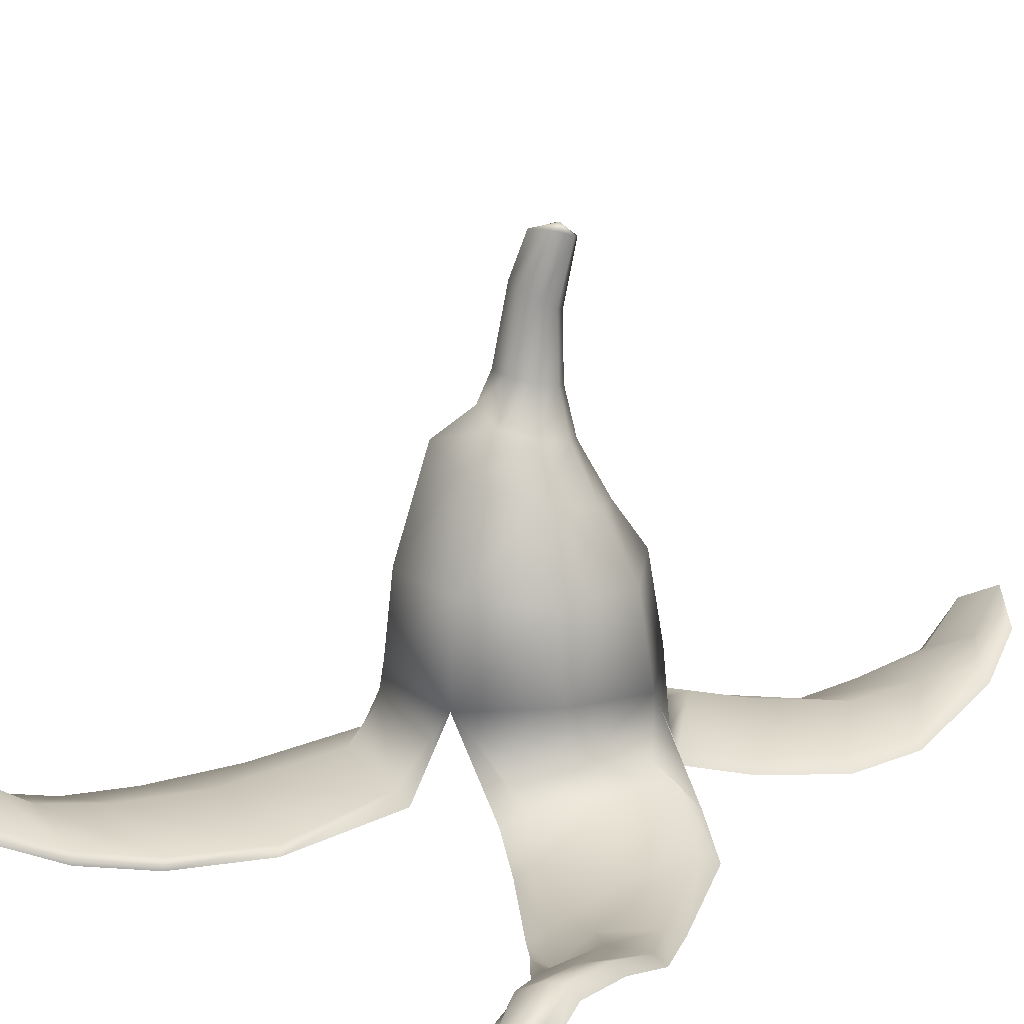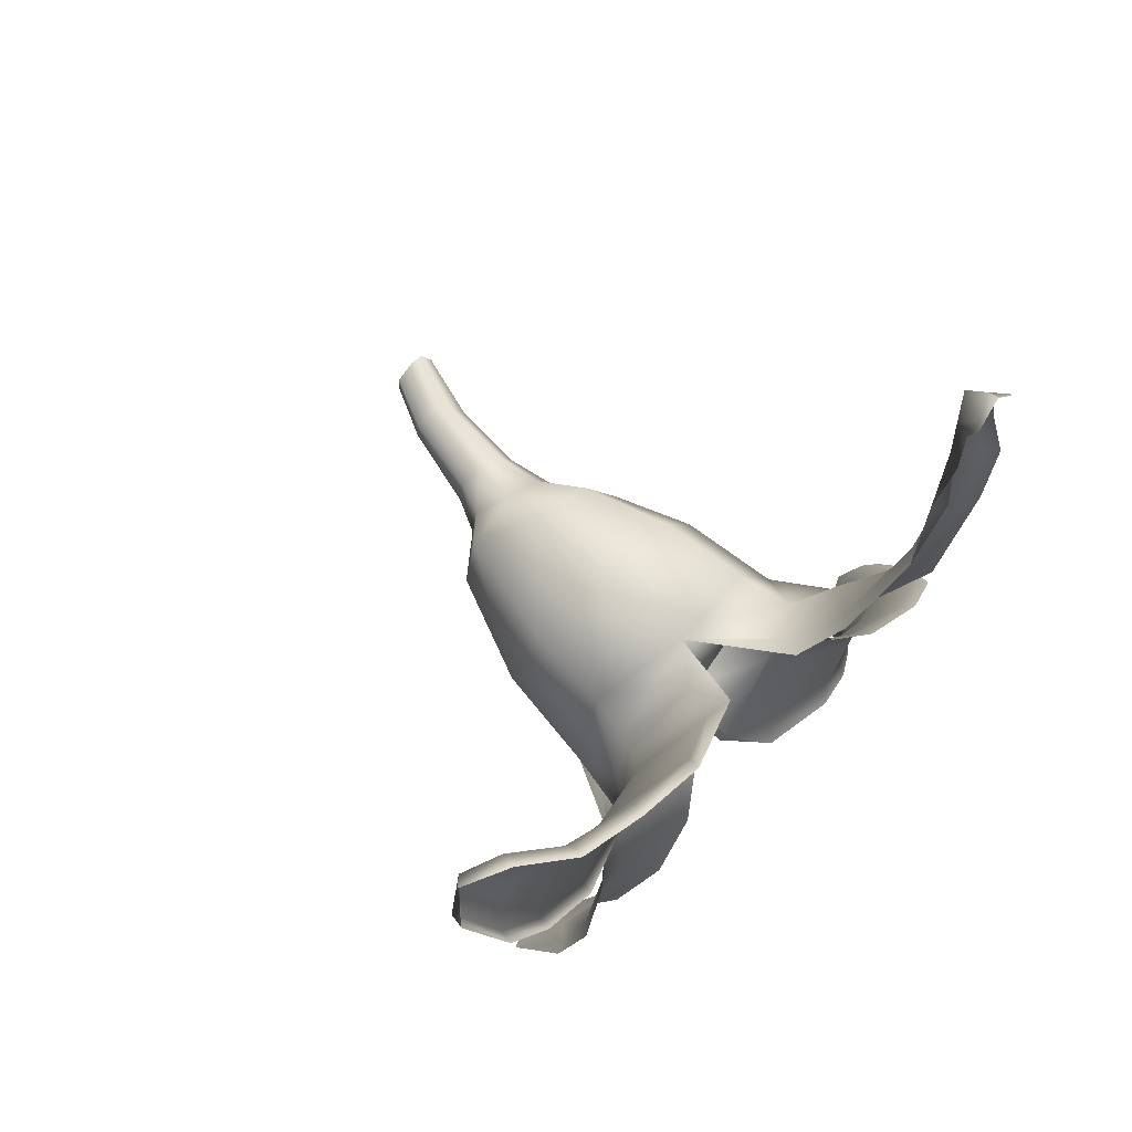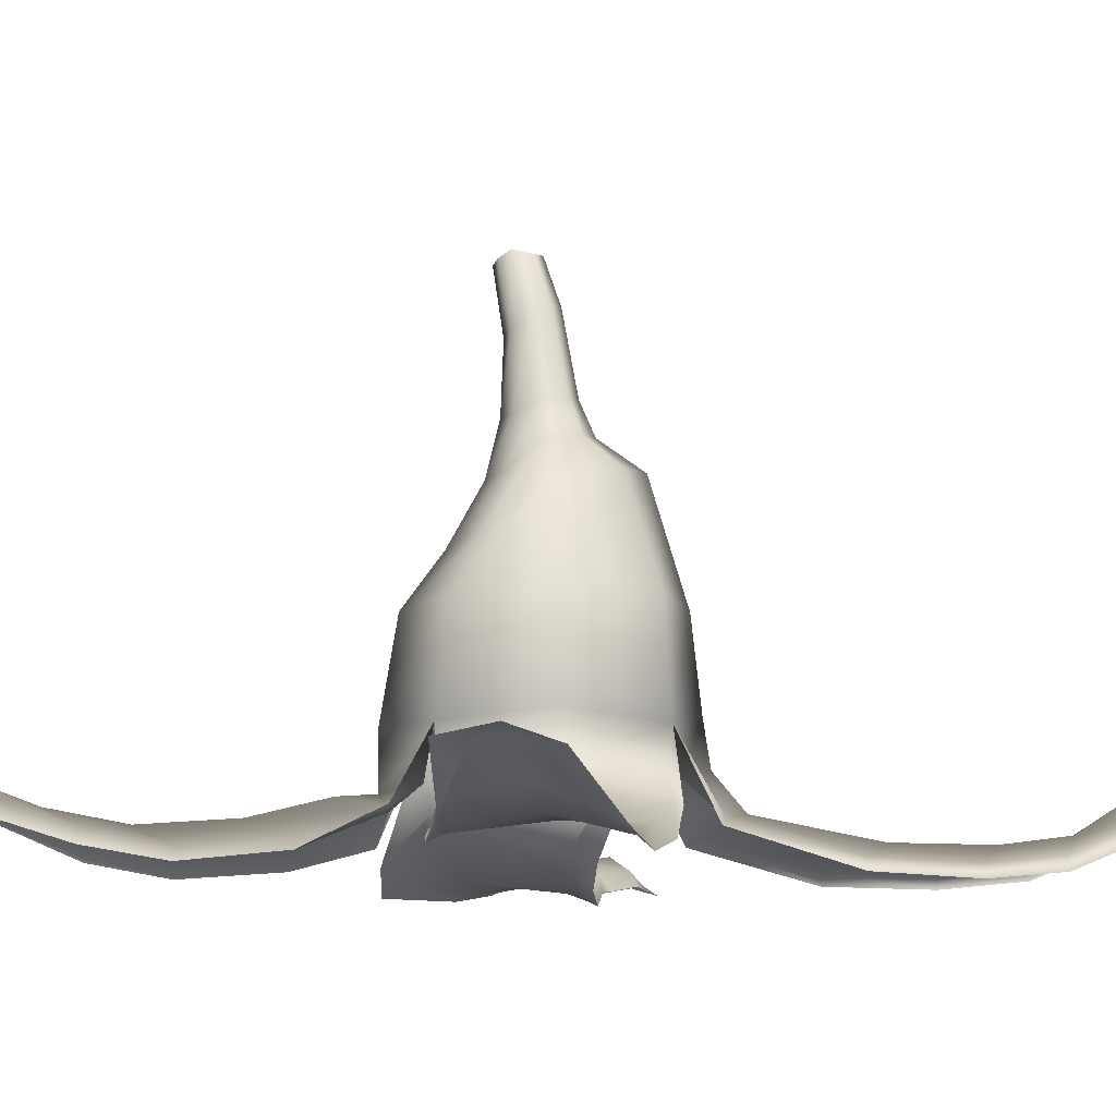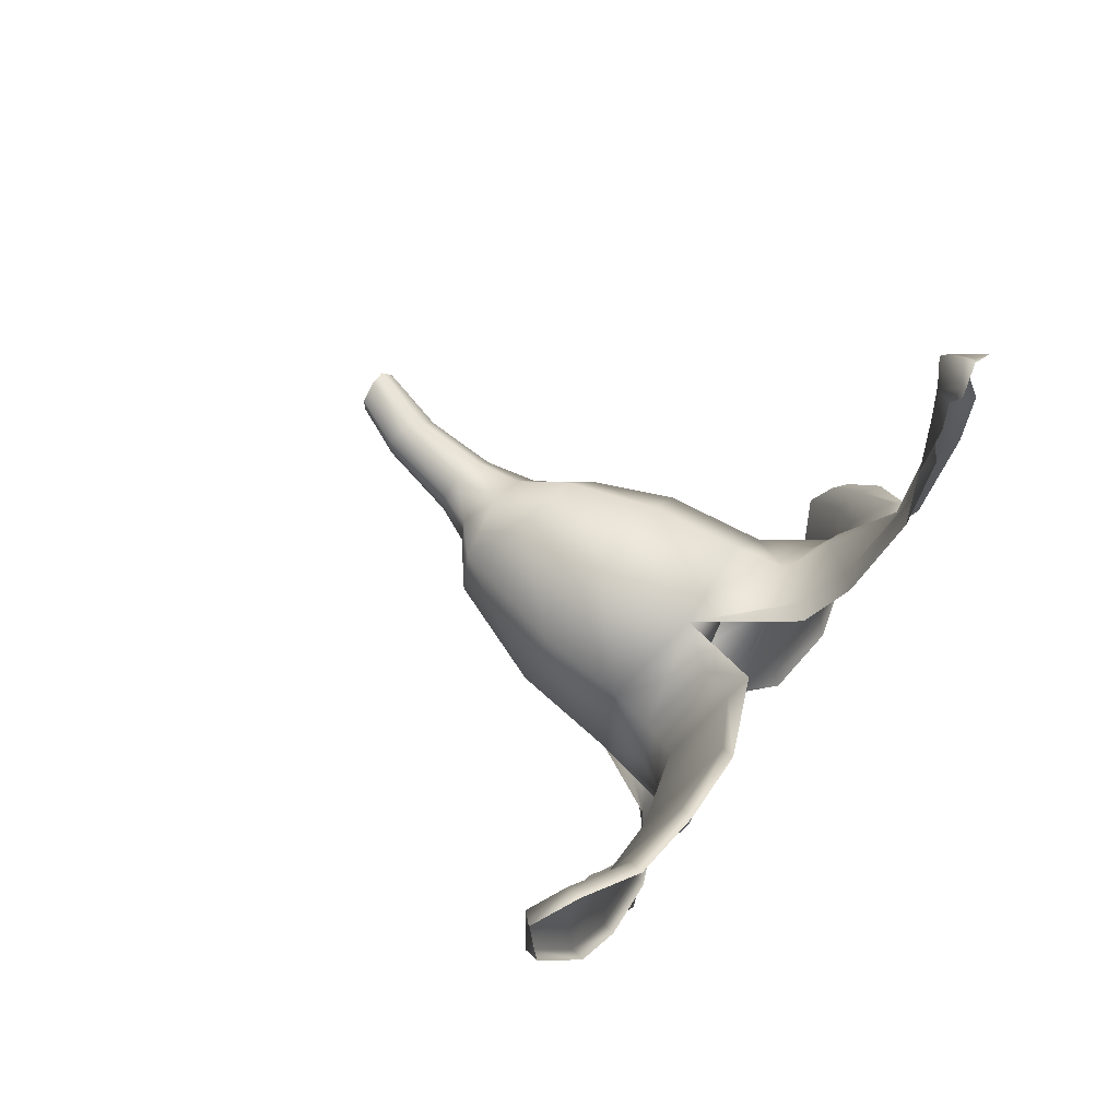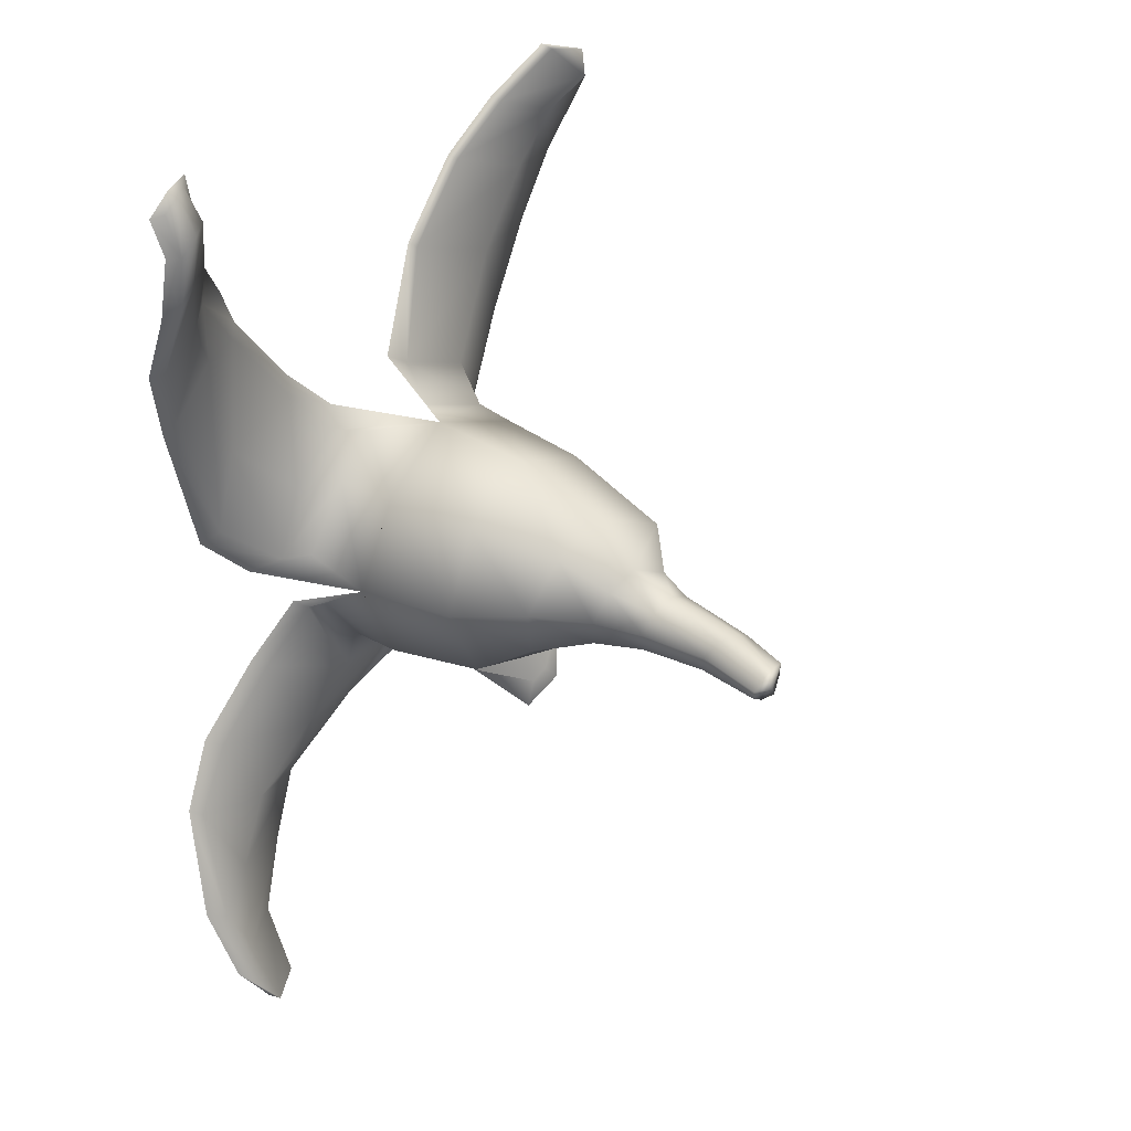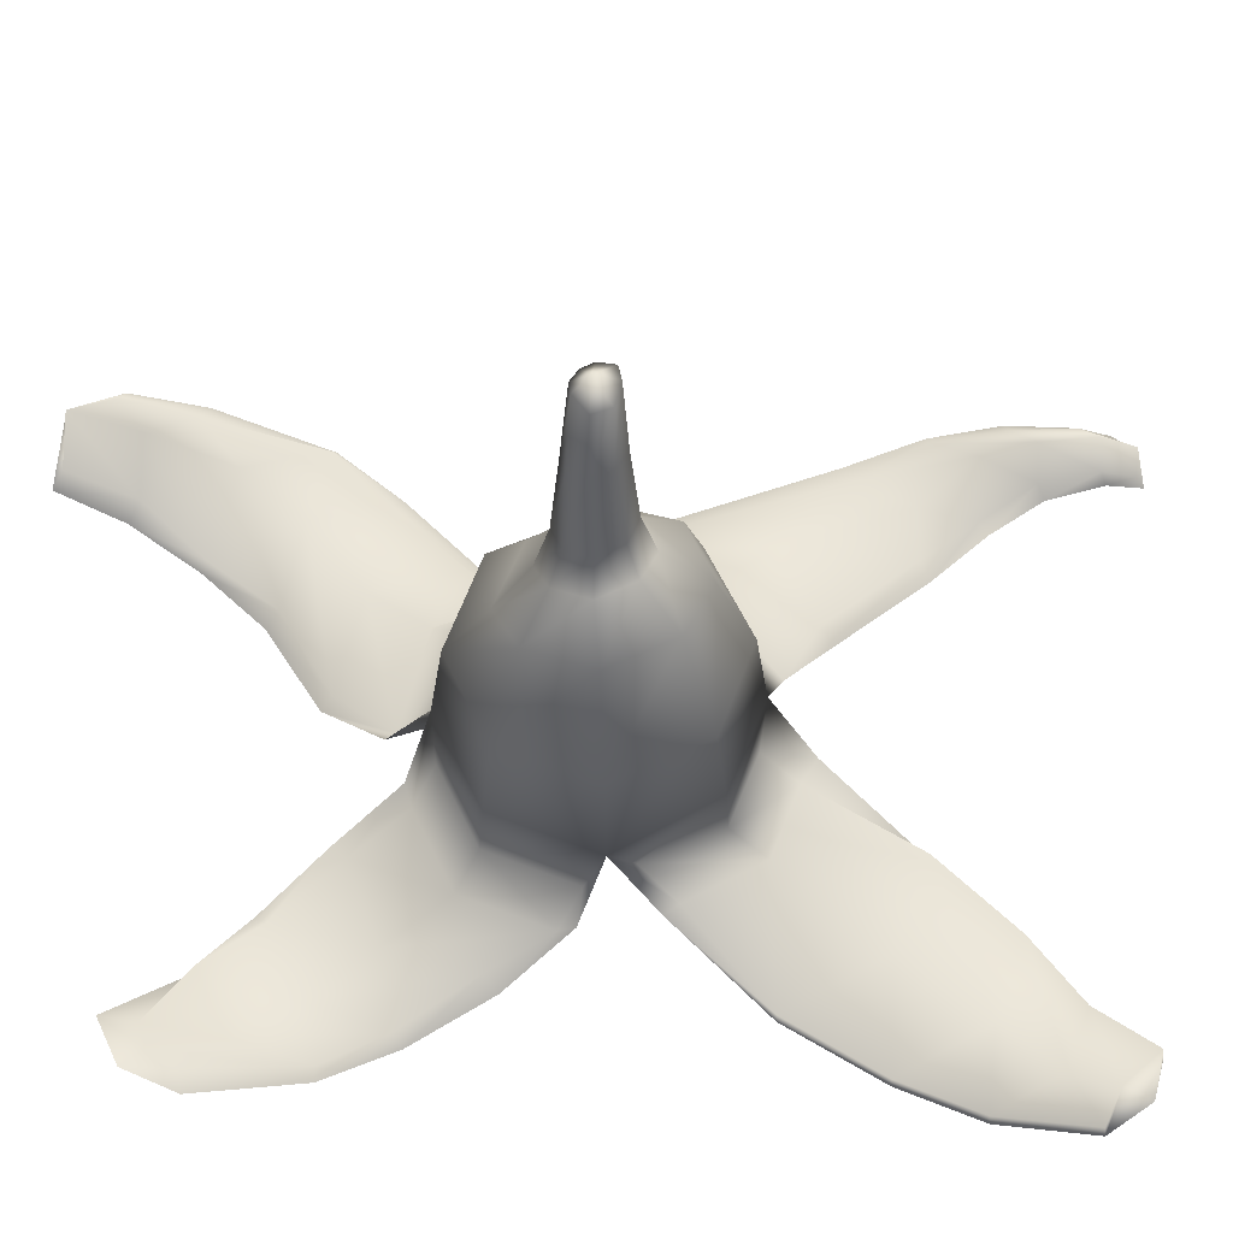
<metadata>
{"format":"obj","ext":"obj","renderer":"f3d","projection":"perspective","resolution":1024,"background":"white","views":[{"elev":18.5,"azim":30.1,"up":"+Y"},{"elev":75.5,"azim":-44.2,"up":"+Z"},{"elev":-10.8,"azim":-141.4,"up":"+Y"},{"elev":79.6,"azim":-53.7,"up":"+Z"},{"elev":34.6,"azim":125.1,"up":"+Z"},{"elev":60.4,"azim":-92.5,"up":"+Y"}]}
</metadata>
<code>
g default
v 0.767 1.939 -0.8052
v -0.03773 1.942 -1.139
v -0.8425 1.978 -0.8052
v -1.176 1.993 0
v -0.8425 1.978 0.8052
v -0.03773 1.942 1.139
v 0.767 1.907 0.8052
v 1.1 1.892 0
v 0.5687 2.447 -0.4938
v 0.0149 2.44 -0.7626
v -0.5555 2.879 -0.5668
v -0.8214 2.995 -0.02121
v -0.6179 3.075 0.5547
v -0.07061 2.825 0.8235
v 0.5082 2.719 0.6277
v 0.773 2.562 0.08205
v 0.3248 3.004 -0.3066
v 0.01937 3 -0.4548
v -0.2952 3.243 -0.3469
v -0.4418 3.307 -0.04593
v -0.3296 3.351 0.2717
v -0.0278 3.212 0.4199
v 0.2914 3.154 0.312
v 0.4375 3.068 0.01102
v 0.8909 1.029 -0.8909
v -0 0.9788 -1.26
v -0 0.7168 0
v -0.8909 1.054 -0.8909
v -1.26 0.9858 2e-06
v -0.8909 1.157 0.8909
v -0 0.9788 1.26
v 0.8909 1.069 0.8909
v 1.26 0.9721 -0
v 0.5894 0.138 1.46
v 1.849 0.08846 0.2192
v -1.415 0.2466 0.4095
v -0.1546 0.2388 1.669
v -0.2686 0.3249 -1.496
v -1.529 0.3364 -0.2363
v 0.09865 0.3413 -1.641
v 1.359 0.1681 -0.3815
v -2.172 -0.08167 1.225
v -0.9116 -0.06183 2.485
v -2.708 -0.1152 2.042
v -1.606 -0.08237 3.143
v 0.983 -0.03791 1.909
v 2.243 -0.1185 0.6676
v 1.561 -0.09854 2.714
v 2.635 -0.04701 2.08
v -0.6436 0.0217 -2.092
v -1.904 0.0227 -0.8317
v 0.5505 -0.006858 -2.161
v 1.81 -0.02228 -0.9013
v 1.344 -0.07617 -2.602
v 2.485 -0.08384 -1.481
v -1.145 -0.1001 -2.665
v -2.249 -0.1328 -1.56
v -3.058 -0.0354 2.722
v -2.232 -0.01575 3.547
v 1.877 0.0706 3.201
v 2.823 0.05459 2.772
v 1.814 0.03775 -3.107
v 2.913 0.03279 -2.027
v -1.632 0.0178 -3.102
v -2.527 -0.01921 -2.207
v 2.15 0.1159 3.67
v 2.794 0.2563 3.391
v 2.227 0.1926 4.165
v 2.717 0.2989 3.953
v 2.227 0.1266 4.483
v 2.528 0.2088 4.464
v 2.717 0.159 4.27
v 2.186 0.2319 -3.68
v 3.164 0.3772 -3.016
v 2.84 0.8081 -4.118
v 2.311 0.5744 -4.234
v 3.128 0.6943 -3.659
v 0.2403 3.501 -0.222
v 0.0242 3.498 -0.3269
v -0.2005 3.586 -0.2505
v -0.3042 3.631 -0.0376
v -0.2248 3.662 0.1871
v -0.009165 3.648 0.292
v 0.2167 3.607 0.2156
v 0.32 3.546 0.002686
v 0.2671 4.167 -0.1512
v 0.111 4.201 -0.252
v -0.06281 4.289 -0.2152
v -0.1525 4.381 -0.06239
v -0.1054 4.422 0.1169
v 0.05069 4.389 0.2178
v 0.2245 4.3 0.181
v 0.3141 4.209 0.02817
v 0.429 4.816 -0.0983
v 0.3153 4.837 -0.172
v 0.3023 4.935 -0.02309
v 0.1885 4.891 -0.1615
v 0.04414 4.855 -0.04453
v 0.07823 4.879 0.1156
v 0.2696 4.902 0.1767
v 0.3976 4.897 0.1544
v 0.4631 4.841 0.01032
v -2.119 0.4406 -3.754
v -2.559 0.5202 -3.572
v -2.741 0.4053 -3.132
v -3.293 0.2512 3.503
v -3.122 0.456 3.853
v -2.71 0.2573 3.998
v 0.5047 0.5059 1.25
v 0.7446 0.2522 1.298
v 1.41 0.3727 1.019
v 0.9959 0.5637 0.9477
v 1.681 0.3659 0.3762
v 1.407 0.4983 0.3198
v 1.097 0.07588 1.783
v 1.864 0.02944 1.539
v 2.112 0.02038 0.7837
v 1.703 0.001929 2.627
v 2.131 0.1108 2.645
v 2.472 -0.005642 2.146
v 2.042 0.003575 3.137
v 2.476 0.314 3.145
v 2.714 0.1523 2.804
v 2.231 0.2576 3.609
v 2.53 0.3998 3.626
v 2.682 0.3605 3.414
v 2.273 0.3333 4.117
v 2.512 0.4798 4.124
v 2.641 0.4166 3.958
v 2.306 0.1787 4.419
v 2.512 0.3033 4.44
v 2.607 0.235 4.288
v -1.158 0.6154 0.2281
v -1.357 0.3029 0.5427
v -1.073 0.4161 1.227
v -0.9543 0.735 0.9125
v -0.3887 0.2903 1.511
v -0.2699 0.6055 1.196
v -2.161 0.02929 1.22
v -1.794 0.2182 2.107
v -0.9073 0.05049 2.474
v -2.694 0.002375 2.033
v -2.373 0.2171 2.808
v -1.598 0.03736 3.129
v -3.043 0.0891 2.709
v -2.802 0.3029 3.29
v -2.221 0.1104 3.531
v -3.277 0.3822 3.487
v -3.025 0.5565 3.622
v -2.696 0.3888 3.979
v -0.2537 0.5901 -1.245
v -0.4813 0.3229 -1.445
v -1.236 0.3832 -1.133
v -1.009 0.6519 -0.9325
v -1.549 0.334 -0.3777
v -1.321 0.6 -0.1775
v -0.7606 0.05975 -1.959
v -1.527 0.1102 -1.712
v -1.774 0.1204 -0.9455
v -1.221 -0.02904 -2.567
v -1.916 0.0844 -2.327
v -2.156 -0.02536 -1.633
v -1.624 0.1351 -3.084
v -2.254 0.2114 -2.823
v -2.414 0.02683 -2.194
v -2.194 0.4552 -3.446
v -2.411 0.4743 -3.378
v -2.556 0.4451 -3.157
v 0.886 0.526 -0.8844
v 0.9841 0.4837 -1.264
v 0.175 0.2897 -1.554
v 0.1078 0.5199 -1.251
v 1.253 0.5157 -0.3267
v 1.274 0.2793 -0.4548
v 1.434 0.3079 -1.781
v 0.6327 0.09964 -2.063
v 1.715 0.08982 -0.9801
v 2.139 0.2642 -2.26
v 1.443 0.03908 -2.482
v 2.365 0.0326 -1.576
v 2.578 0.3842 -2.774
v 1.852 0.1583 -3.043
v 2.851 0.1542 -2.061
v 2.804 0.6109 -3.526
v 2.314 0.3784 -3.564
v 3.008 0.4907 -3.093
v 2.825 0.9399 -4.095
v 2.406 0.7192 -4.135
v 3.005 0.8083 -3.714
g pCylinder2
f 1 2 10 9
f 2 3 11 10
f 3 4 12 11
f 4 5 13 12
f 5 6 14 13
f 6 7 15 14
f 7 8 16 15
f 8 1 9 16
f 26 25 27
f 28 26 27
f 29 28 27
f 30 29 27
f 31 30 27
f 32 31 27
f 33 32 27
f 25 33 27
f 94 95 96
f 95 97 96
f 97 98 96
f 98 99 96
f 99 100 96
f 100 101 96
f 101 102 96
f 102 94 96
f 9 10 18 17
f 10 11 19 18
f 11 12 20 19
f 12 13 21 20
f 13 14 22 21
f 14 15 23 22
f 15 16 24 23
f 16 9 17 24
f 2 1 25 26
f 3 2 26 28
f 4 3 28 29
f 5 4 29 30
f 6 5 30 31
f 7 6 31 32
f 8 7 32 33
f 1 8 33 25
f 109 110 111 112
f 112 111 113 114
f 133 134 135 136
f 136 135 137 138
f 151 152 153 154
f 154 153 155 156
f 169 170 171 172
f 173 174 170 169
f 135 134 139 140
f 137 135 140 141
f 140 139 142 143
f 141 140 143 144
f 111 110 115 116
f 113 111 116 117
f 116 115 118 119
f 117 116 119 120
f 153 152 157 158
f 155 153 158 159
f 171 170 175 176
f 170 174 177 175
f 176 175 178 179
f 175 177 180 178
f 158 157 160 161
f 159 158 161 162
f 143 142 145 146
f 144 143 146 147
f 119 118 121 122
f 120 119 122 123
f 179 178 181 182
f 178 180 183 181
f 161 160 163 164
f 162 161 164 165
f 122 121 124 125
f 123 122 125 126
f 125 124 127 128
f 126 125 128 129
f 128 127 130 131
f 129 128 131 132
f 182 181 184 185
f 181 183 186 184
f 185 184 187 188
f 184 186 189 187
f 17 18 79 78
f 18 19 80 79
f 19 20 81 80
f 20 21 82 81
f 21 22 83 82
f 22 23 84 83
f 23 24 85 84
f 24 17 78 85
f 78 79 87 86
f 79 80 88 87
f 80 81 89 88
f 81 82 90 89
f 82 83 91 90
f 83 84 92 91
f 84 85 93 92
f 85 78 86 93
f 86 87 95 94
f 87 88 97 95
f 88 89 98 97
f 89 90 99 98
f 90 91 100 99
f 91 92 101 100
f 92 93 102 101
f 93 86 94 102
f 164 163 166 167
f 165 164 167 168
f 146 145 148 149
f 147 146 149 150
f 31 34 110 109
f 32 31 109 112
f 35 33 114 113
f 33 32 112 114
f 34 46 115 110
f 47 35 113 117
f 46 48 118 115
f 49 47 117 120
f 48 60 121 118
f 61 49 120 123
f 60 66 124 121
f 67 61 123 126
f 66 68 127 124
f 69 67 126 129
f 68 70 130 127
f 70 71 131 130
f 71 72 132 131
f 72 69 129 132
f 29 36 134 133
f 30 29 133 136
f 37 31 138 137
f 31 30 136 138
f 36 42 139 134
f 43 37 137 141
f 42 44 142 139
f 45 43 141 144
f 44 58 145 142
f 59 45 144 147
f 58 106 148 145
f 106 107 149 148
f 107 108 150 149
f 108 59 147 150
f 26 38 152 151
f 28 26 151 154
f 39 29 156 155
f 29 28 154 156
f 38 50 157 152
f 51 39 155 159
f 50 56 160 157
f 57 51 159 162
f 56 64 163 160
f 65 57 162 165
f 64 103 166 163
f 103 104 167 166
f 104 105 168 167
f 105 65 165 168
f 40 26 172 171
f 26 25 169 172
f 33 41 174 173
f 25 33 173 169
f 52 40 171 176
f 41 53 177 174
f 54 52 176 179
f 53 55 180 177
f 62 54 179 182
f 55 63 183 180
f 73 62 182 185
f 63 74 186 183
f 75 76 188 187
f 76 73 185 188
f 74 77 189 186
f 77 75 187 189

</code>
